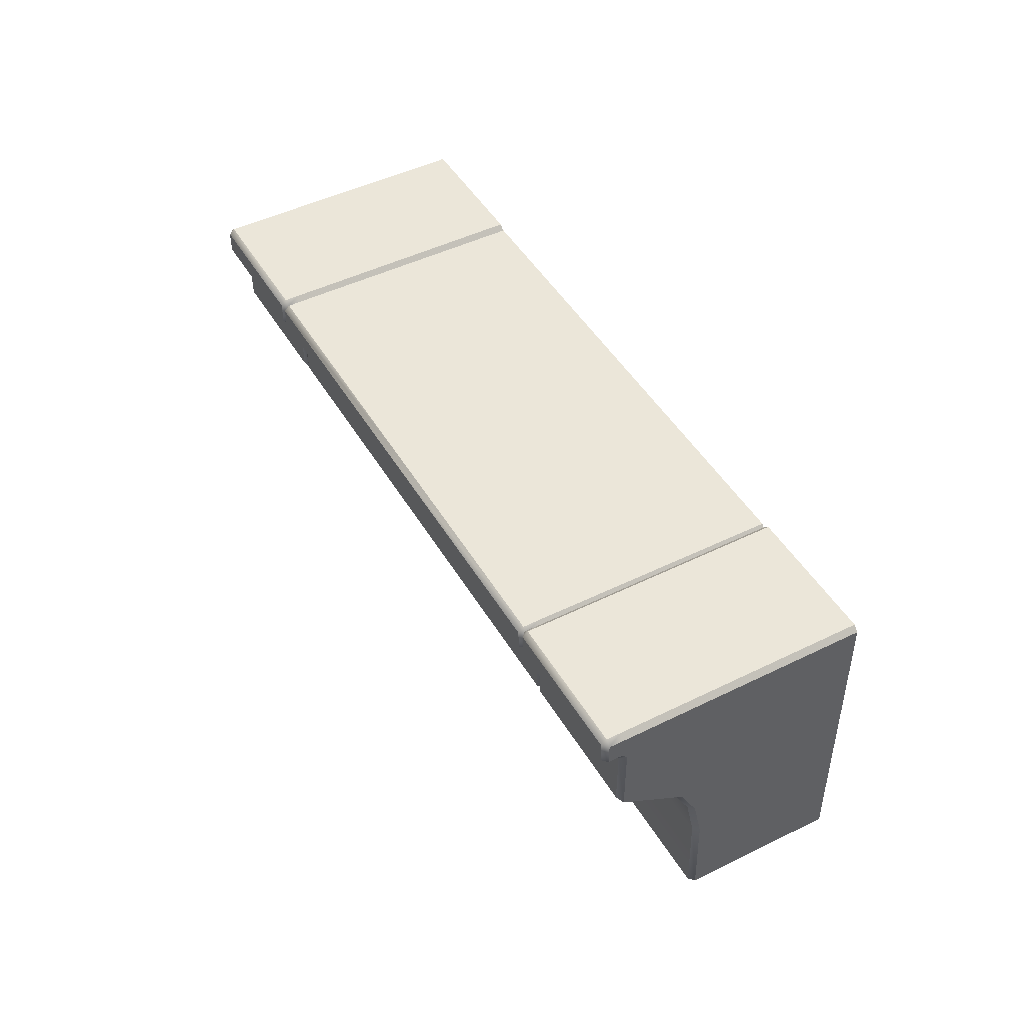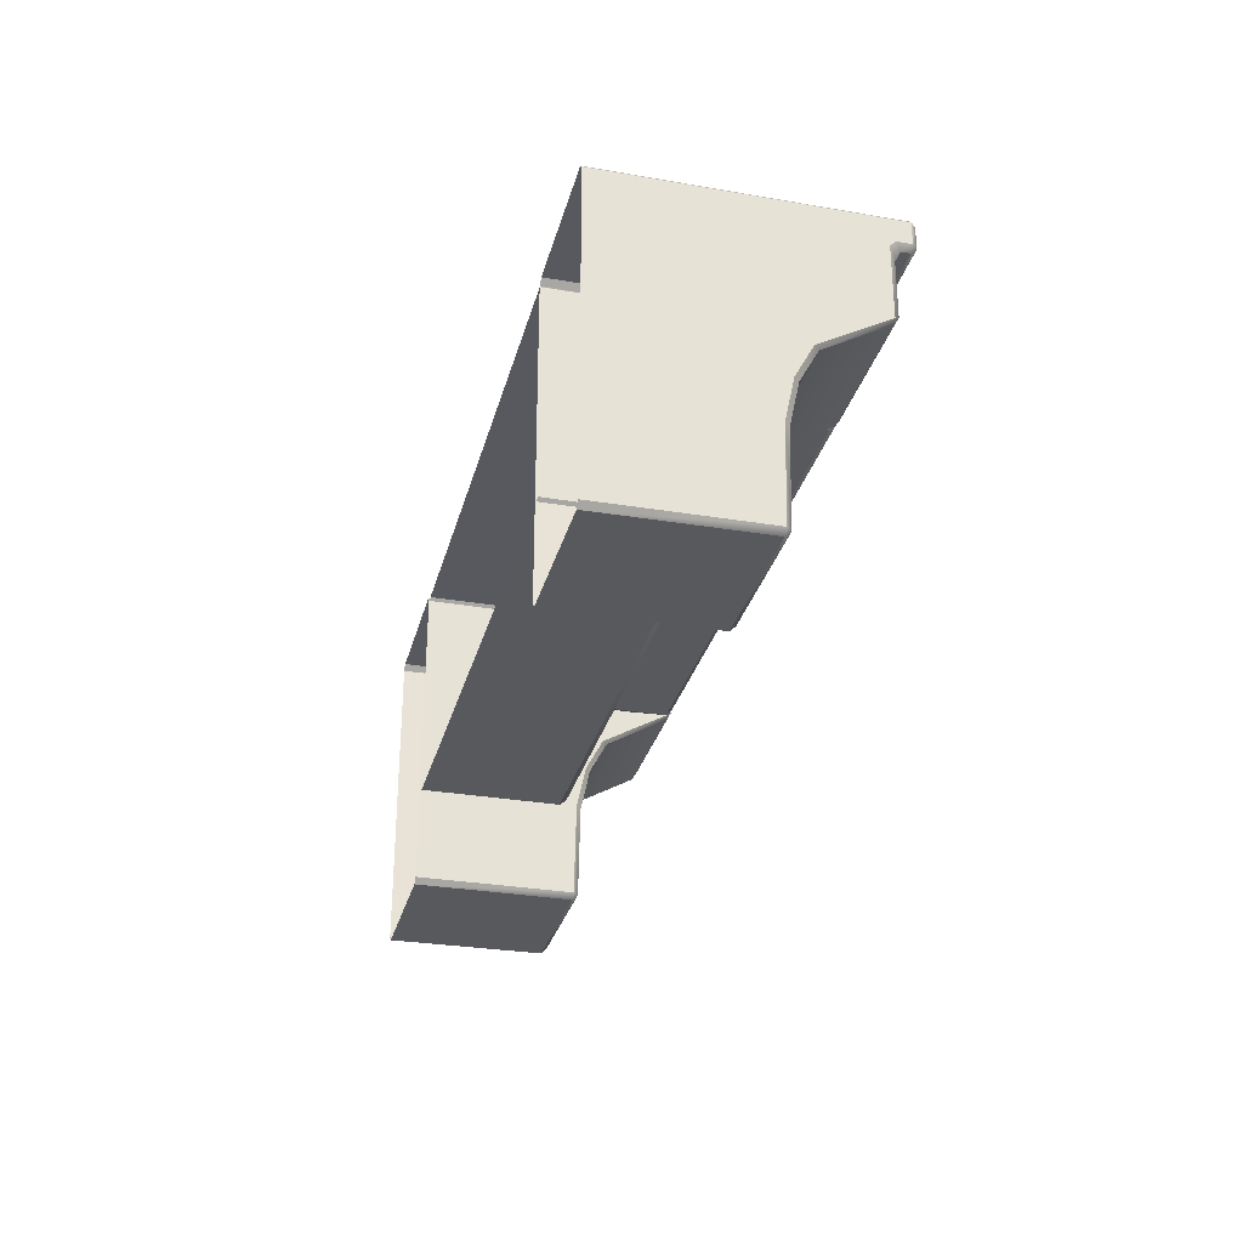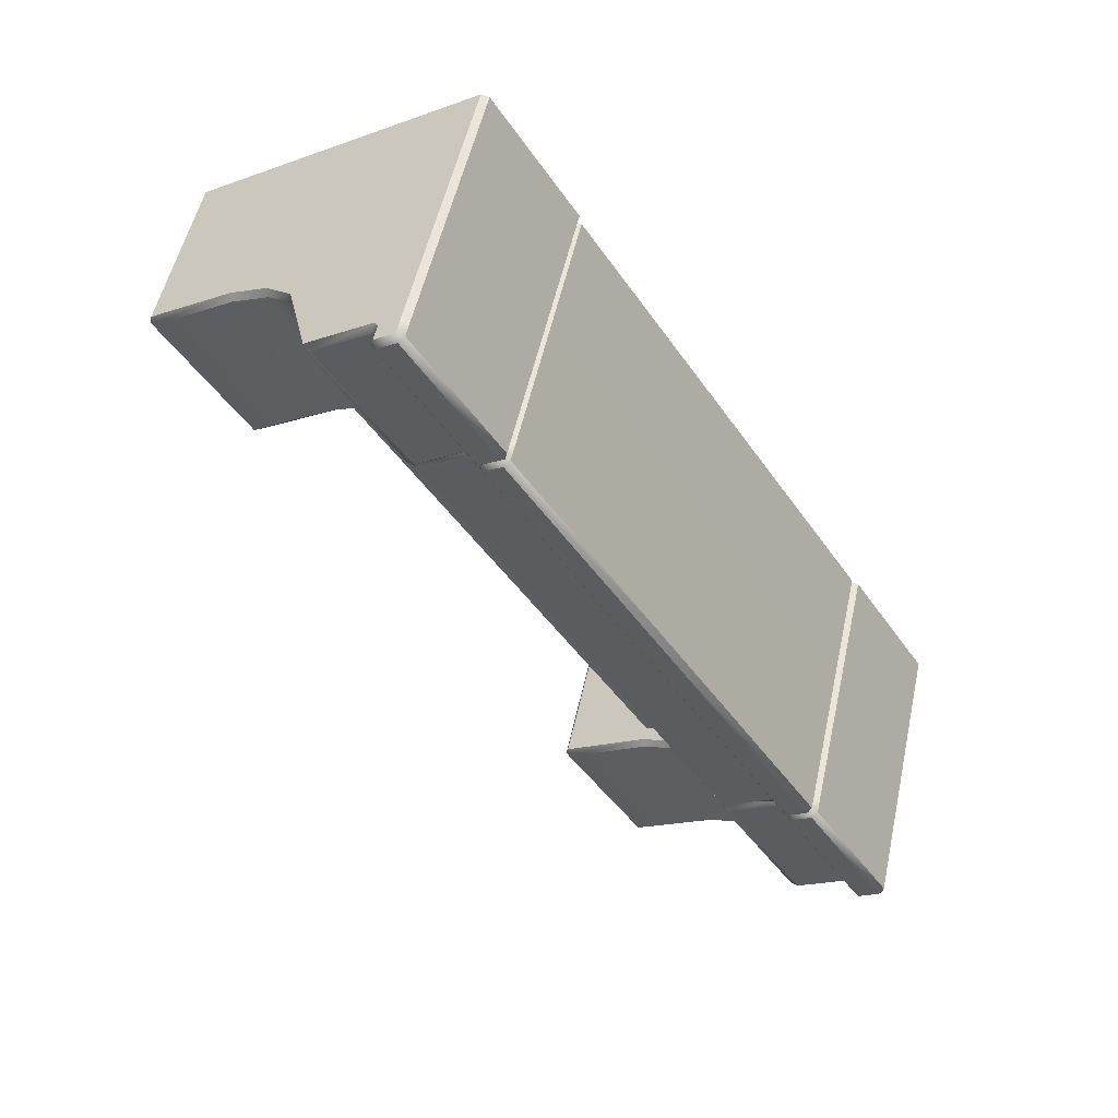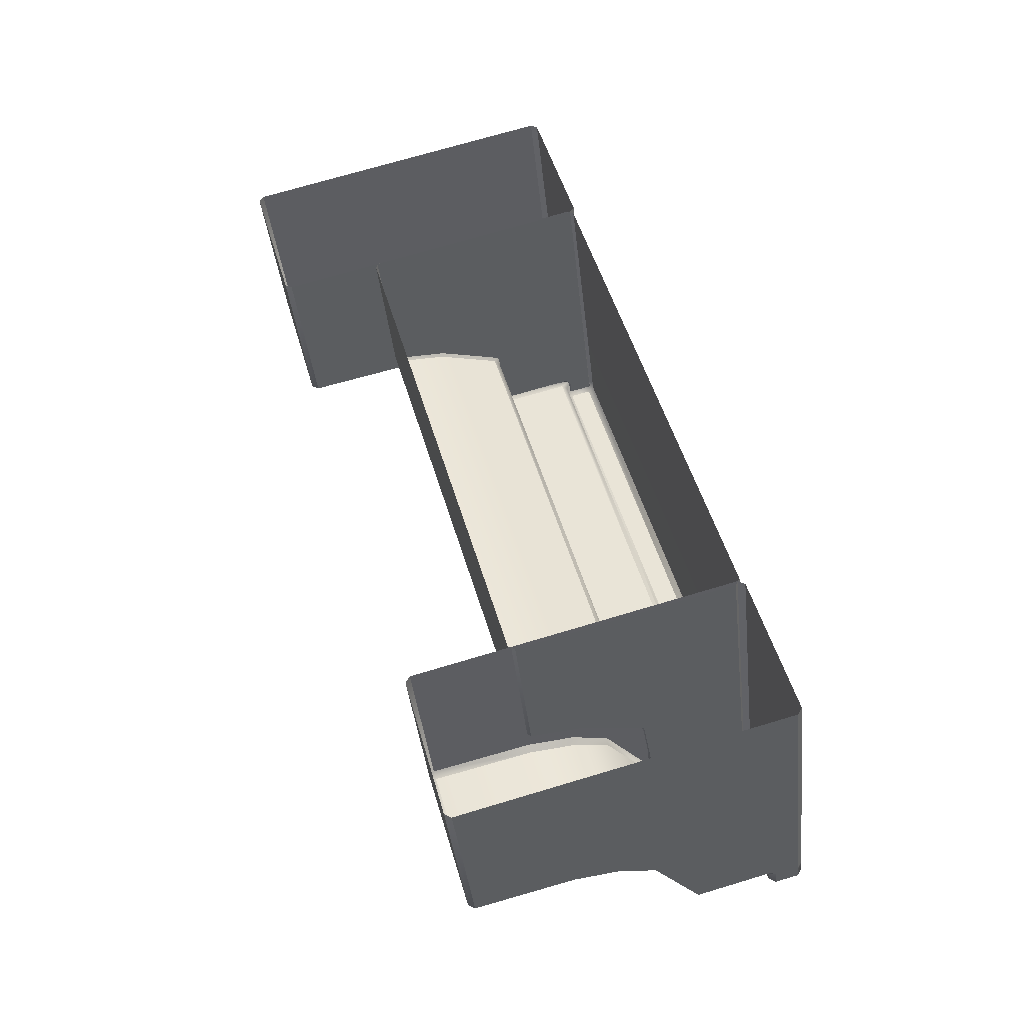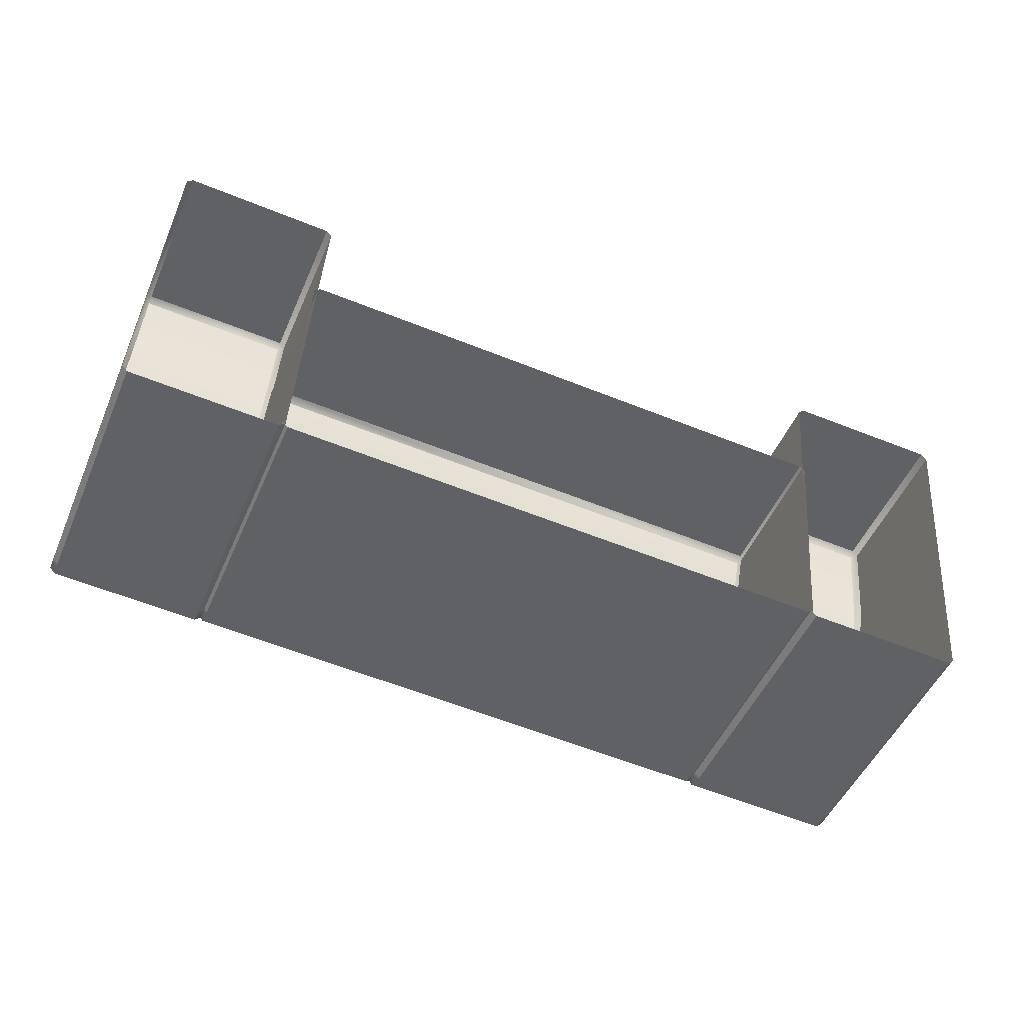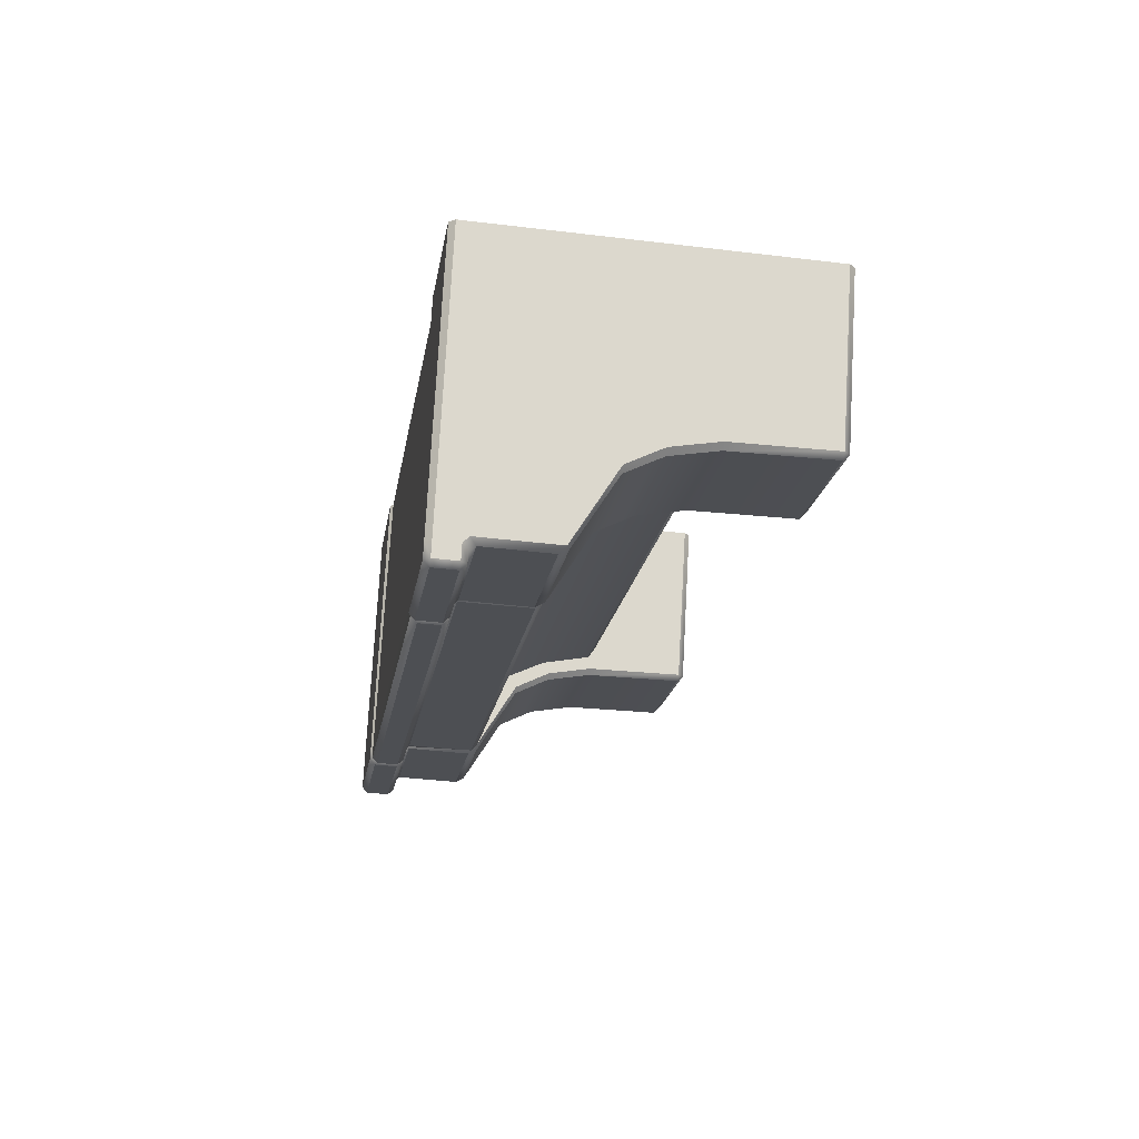
<metadata>
{"format":"obj","ext":"obj","renderer":"f3d","projection":"perspective","resolution":1024,"background":"white","views":[{"elev":46.8,"azim":-141.4,"up":"+Y"},{"elev":-30.0,"azim":53.7,"up":"+Y"},{"elev":-17.9,"azim":124.6,"up":"+Z"},{"elev":71.4,"azim":73.3,"up":"+Z"},{"elev":40.9,"azim":-176.1,"up":"+Z"},{"elev":-39.5,"azim":-98.6,"up":"+Z"}]}
</metadata>
<code>
o Bistro_Research_Exterior_paris_building_11_5813
v 3.762 7.408 21.74
v 4.173 7.408 21.91
v 3.58 7.405 22.19
v 3.99 7.408 22.36
v 4.315 8.306 21.56
v 3.905 8.306 21.39
v 4.315 8.375 21.56
v 3.905 8.375 21.39
v 4.287 8.059 21.63
v 4.213 7.948 21.81
v 3.876 8.059 21.46
v 3.802 7.948 21.64
v 4.292 8.084 21.62
v 3.882 8.084 21.45
v 4.292 8.273 21.62
v 3.882 8.273 21.45
v 4.298 8.29 21.6
v 3.888 8.29 21.44
v 4.309 8.29 21.58
v 3.898 8.29 21.41
v 6.143 7.408 22.72
v 5.96 7.405 23.16
v 5.732 7.408 22.55
v 5.55 7.408 22.99
v 5.875 8.306 22.2
v 5.875 8.375 22.2
v 6.285 8.306 22.37
v 6.285 8.375 22.37
v 5.846 8.059 22.27
v 6.257 8.059 22.44
v 5.772 7.948 22.45
v 6.183 7.948 22.62
v 5.852 8.084 22.26
v 5.852 8.273 22.26
v 6.262 8.084 22.42
v 6.262 8.273 22.42
v 5.858 8.29 22.24
v 5.868 8.29 22.22
v 6.268 8.29 22.41
v 6.279 8.29 22.38
v 3.866 8.306 21.44
v 3.86 8.29 21.46
v 6.278 8.306 22.43
v 6.271 8.29 22.45
v 4.314 8.078 21.63
v 4.292 8.078 21.64
v 4.314 8.273 21.63
v 4.299 8.307 21.63
v 4.185 7.725 21.95
v 4.163 7.725 21.96
v 4.198 7.867 21.92
v 4.177 7.876 21.92
v 4.015 7.708 22.36
v 3.999 7.725 22.36
v 4.177 7.708 21.97
v 4.338 8.306 21.57
v 4.317 8.306 21.58
v 4.339 8.368 21.57
v 4.317 8.369 21.58
v 3.78 7.948 21.65
v 3.86 8.067 21.46
v 4.188 7.424 21.92
v 4.006 7.424 22.36
v 4.301 8.067 21.64
v 4.222 7.948 21.83
v 3.769 7.424 21.73
v 3.747 7.424 21.74
v 3.771 7.712 21.72
v 3.749 7.714 21.73
v 3.882 8.392 21.45
v 3.866 8.375 21.44
v 3.58 8.395 22.19
v 3.564 8.378 22.18
v 4.182 7.712 21.89
v 4.191 7.714 21.91
v 4.179 7.424 21.89
v 3.898 8.392 21.41
v 4.309 8.392 21.58
v 3.883 8.306 21.4
v 5.71 7.867 22.53
v 5.72 7.876 22.55
v 5.699 7.725 22.57
v 5.708 7.725 22.59
v 5.826 8.273 22.25
v 5.842 8.307 22.26
v 5.826 8.078 22.25
v 5.835 8.078 22.27
v 5.691 7.708 22.58
v 5.529 7.708 22.98
v 5.544 7.725 22.99
v 5.851 8.368 22.19
v 5.86 8.369 22.21
v 5.851 8.306 22.19
v 5.86 8.306 22.21
v 5.534 7.424 22.99
v 5.717 7.424 22.54
v 5.853 8.306 22.21
v 5.853 8.375 22.21
v 6.294 8.375 22.39
v 6.294 8.306 22.39
v 5.868 8.392 22.22
v 6.279 8.392 22.38
v 5.96 8.395 23.16
v 5.976 8.378 23.17
v 6.262 8.392 22.42
v 6.278 8.375 22.43
v 6.152 7.712 22.69
v 6.161 7.714 22.72
v 6.149 7.424 22.7
v 6.158 7.424 22.72
v 5.739 7.424 22.53
v 5.741 7.712 22.53
v 5.719 7.714 22.54
v 5.75 7.948 22.46
v 5.83 8.067 22.27
v 6.271 8.067 22.45
v 6.192 7.948 22.64
v 3.564 7.422 22.18
v 3.564 7.76 22.18
v 3.76 7.846 21.7
v 3.564 7.864 22.18
v 3.564 7.968 22.18
v 3.564 8.072 22.18
v 3.564 8.293 22.18
v 3.883 8.375 21.4
v 3.782 7.846 21.69
v 4.192 7.846 21.86
v 5.842 8.369 22.26
v 5.543 8.37 22.99
v 5.756 8.065 22.47
v 5.543 8.178 22.99
v 5.752 7.846 22.5
v 6.162 7.846 22.67
v 5.534 7.76 22.99
v 5.73 7.846 22.51
v 5.534 7.864 22.99
v 5.534 7.968 22.99
v 5.534 8.072 22.99
v 5.534 8.293 22.99
v 5.83 8.29 22.27
v 5.534 8.378 22.99
v 5.836 8.375 22.25
v 5.836 8.306 22.25
v 4.324 8.375 21.58
v 4.308 8.375 21.62
v 4.292 8.392 21.62
v 4.006 8.378 22.36
v 3.99 8.395 22.36
v 5.845 8.385 22.21
v 5.088 8.385 21.9
v 5.095 8.368 21.88
v 4.332 8.385 21.59
v 4.232 8.047 21.83
v 4.241 8.061 21.81
v 4.988 8.047 22.14
v 4.997 8.061 22.12
v 5.744 8.047 22.45
v 5.753 8.061 22.43
v 4.213 8.065 21.83
v 3.999 8.37 22.36
v 4.015 8.387 22.36
v 4.299 8.369 21.62
v 4.315 8.386 21.63
v 4.201 7.846 21.88
v 4.324 8.306 21.58
v 4.308 8.306 21.62
v 4.301 8.29 21.64
v 5.82 8.061 22.27
v 5.07 8.078 21.94
v 5.063 8.061 21.96
v 4.307 8.061 21.65
v 5.833 8.29 22.23
v 5.077 8.29 21.93
v 5.07 8.273 21.94
v 4.321 8.29 21.62
v 5.827 8.386 22.25
v 5.527 8.387 22.98
v 5.844 8.289 22.21
v 6.171 7.846 22.69
v 4 8.178 22.36
v 4.006 7.76 22.36
v 4.006 7.864 22.36
v 4.006 7.968 22.36
v 4.006 8.072 22.36
v 4.006 8.293 22.36
v 5.976 7.422 23.17
v 5.976 7.76 23.17
v 5.976 7.864 23.17
v 5.976 7.968 23.17
v 5.976 8.072 23.17
v 5.976 8.293 23.17
v 4.934 7.708 22.27
v 4.942 7.725 22.26
v 4.332 8.289 21.59
v 5.088 8.289 21.9
v 5.095 8.306 21.88
v 5.852 8.392 22.26
v 5.55 8.395 22.99
v 4.772 7.708 22.67
v 4.954 7.867 22.23
v 5.071 8.386 21.94
v 4.771 8.387 22.67
f 1 2 3
f 2 4 3
f 5 6 7
f 6 8 7
f 9 10 11
f 10 12 11
f 13 14 15
f 14 16 15
f 17 18 19
f 18 20 19
f 21 22 23
f 22 24 23
f 25 26 27
f 26 28 27
f 29 30 31
f 30 32 31
f 33 34 35
f 34 36 35
f 37 38 39
f 38 40 39
f 41 18 42
f 18 16 42
f 43 44 39
f 44 36 39
f 45 46 47
f 46 48 47
f 49 50 51
f 50 52 51
f 53 54 55
f 54 50 55
f 56 57 58
f 57 59 58
f 12 60 11
f 60 61 11
f 2 62 4
f 62 63 4
f 9 64 10
f 64 65 10
f 66 67 68
f 67 69 68
f 70 71 72
f 71 73 72
f 74 75 76
f 75 62 76
f 17 15 18
f 15 16 18
f 8 77 7
f 77 78 7
f 18 41 20
f 41 79 20
f 80 81 82
f 81 83 82
f 84 85 86
f 85 87 86
f 88 83 89
f 83 90 89
f 91 92 93
f 92 94 93
f 24 95 23
f 95 96 23
f 25 97 26
f 97 98 26
f 28 99 27
f 99 100 27
f 26 101 28
f 101 102 28
f 103 104 105
f 104 106 105
f 107 108 109
f 108 110 109
f 111 96 112
f 96 113 112
f 31 114 29
f 114 115 29
f 30 116 32
f 116 117 32
f 39 36 37
f 36 34 37
f 67 118 69
f 118 119 69
f 120 69 119
f 121 120 119
f 60 120 121
f 122 60 121
f 60 122 61
f 122 123 61
f 123 124 61
f 124 42 61
f 42 124 73
f 41 42 73
f 71 41 73
f 41 71 79
f 71 125 79
f 12 10 126
f 10 127 126
f 126 127 68
f 127 74 68
f 68 74 66
f 74 76 66
f 94 92 128
f 85 94 128
f 85 128 129
f 87 85 129
f 130 87 129
f 131 130 129
f 130 131 81
f 81 131 83
f 131 90 83
f 109 111 112
f 107 109 112
f 107 112 132
f 133 107 132
f 133 132 31
f 32 133 31
f 96 95 113
f 95 134 113
f 113 134 135
f 134 136 135
f 135 136 114
f 136 137 114
f 114 137 115
f 137 138 115
f 115 138 139
f 140 115 139
f 139 141 140
f 141 142 140
f 142 143 140
f 142 98 143
f 98 97 143
f 76 62 2
f 66 76 2
f 1 66 2
f 67 66 1
f 118 67 1
f 3 118 1
f 77 8 125
f 70 77 125
f 71 70 125
f 144 7 78
f 145 144 78
f 146 145 78
f 147 145 146
f 148 147 146
f 149 92 91
f 150 149 91
f 151 150 91
f 152 150 151
f 58 152 151
f 152 58 59
f 153 154 155
f 154 156 155
f 155 156 157
f 156 158 157
f 51 52 153
f 52 159 153
f 154 153 159
f 160 161 162
f 161 163 162
f 162 163 59
f 163 152 59
f 10 65 127
f 65 164 127
f 127 164 74
f 164 75 74
f 68 69 126
f 69 120 126
f 126 120 12
f 120 60 12
f 7 144 5
f 144 165 5
f 19 5 165
f 17 19 165
f 166 17 165
f 17 166 167
f 15 17 167
f 130 158 87
f 158 168 87
f 86 87 168
f 86 168 169
f 168 170 169
f 169 170 45
f 170 171 45
f 46 45 171
f 46 171 159
f 171 154 159
f 172 84 173
f 84 174 173
f 173 174 175
f 174 47 175
f 92 149 128
f 149 176 128
f 128 176 129
f 176 177 129
f 178 94 172
f 94 85 172
f 84 172 85
f 112 113 132
f 113 135 132
f 132 135 31
f 135 114 31
f 32 117 133
f 117 179 133
f 133 179 107
f 179 108 107
f 162 59 57
f 48 162 57
f 160 162 48
f 180 160 48
f 46 159 48
f 159 180 48
f 159 52 180
f 52 50 180
f 50 54 180
f 62 75 63
f 75 181 63
f 75 164 181
f 164 182 181
f 164 65 182
f 65 183 182
f 65 64 183
f 64 184 183
f 185 184 64
f 167 185 64
f 185 167 166
f 147 185 166
f 145 147 166
f 145 166 144
f 166 165 144
f 110 108 186
f 108 187 186
f 187 108 179
f 188 187 179
f 188 179 117
f 189 188 117
f 117 116 189
f 116 190 189
f 190 116 191
f 116 44 191
f 104 191 44
f 106 104 44
f 43 106 44
f 43 100 106
f 100 99 106
f 49 55 50
f 192 55 49
f 193 192 49
f 88 192 193
f 82 88 193
f 83 88 82
f 48 175 47
f 175 48 194
f 48 57 194
f 57 56 194
f 195 194 56
f 196 195 56
f 178 195 196
f 93 178 196
f 178 93 94
f 130 157 158
f 157 130 80
f 130 81 80
f 96 111 23
f 23 111 21
f 111 109 21
f 109 110 21
f 21 110 22
f 110 186 22
f 98 101 26
f 101 98 197
f 98 142 197
f 197 142 198
f 142 141 198
f 25 38 97
f 97 38 143
f 38 37 143
f 37 34 143
f 34 140 143
f 102 99 28
f 99 102 106
f 102 105 106
f 61 42 16
f 14 61 16
f 11 61 14
f 9 11 14
f 13 9 14
f 9 13 64
f 167 64 13
f 15 167 13
f 79 125 8
f 6 79 8
f 79 6 20
f 19 20 6
f 5 19 6
f 115 140 34
f 33 115 34
f 115 33 29
f 30 29 33
f 35 30 33
f 35 116 30
f 44 116 35
f 36 44 35
f 100 43 39
f 40 100 39
f 27 100 40
f 27 40 25
f 40 38 25
f 156 154 171
f 170 156 171
f 170 168 156
f 168 158 156
f 45 47 169
f 47 174 169
f 169 174 84
f 86 169 84
f 55 192 53
f 192 199 53
f 89 199 192
f 88 89 192
f 58 151 56
f 151 196 56
f 93 196 151
f 91 93 151
f 175 194 195
f 173 175 195
f 173 195 172
f 195 178 172
f 72 148 146
f 70 72 146
f 70 146 77
f 146 78 77
f 197 198 103
f 105 197 103
f 105 102 197
f 102 101 197
f 193 49 51
f 80 82 193
f 200 193 51
f 200 80 193
f 200 51 153
f 157 80 200
f 155 200 153
f 155 157 200
f 163 161 201
f 163 201 152
f 161 202 201
f 201 150 152
f 201 202 177
f 149 150 201
f 176 201 177
f 176 149 201

</code>
